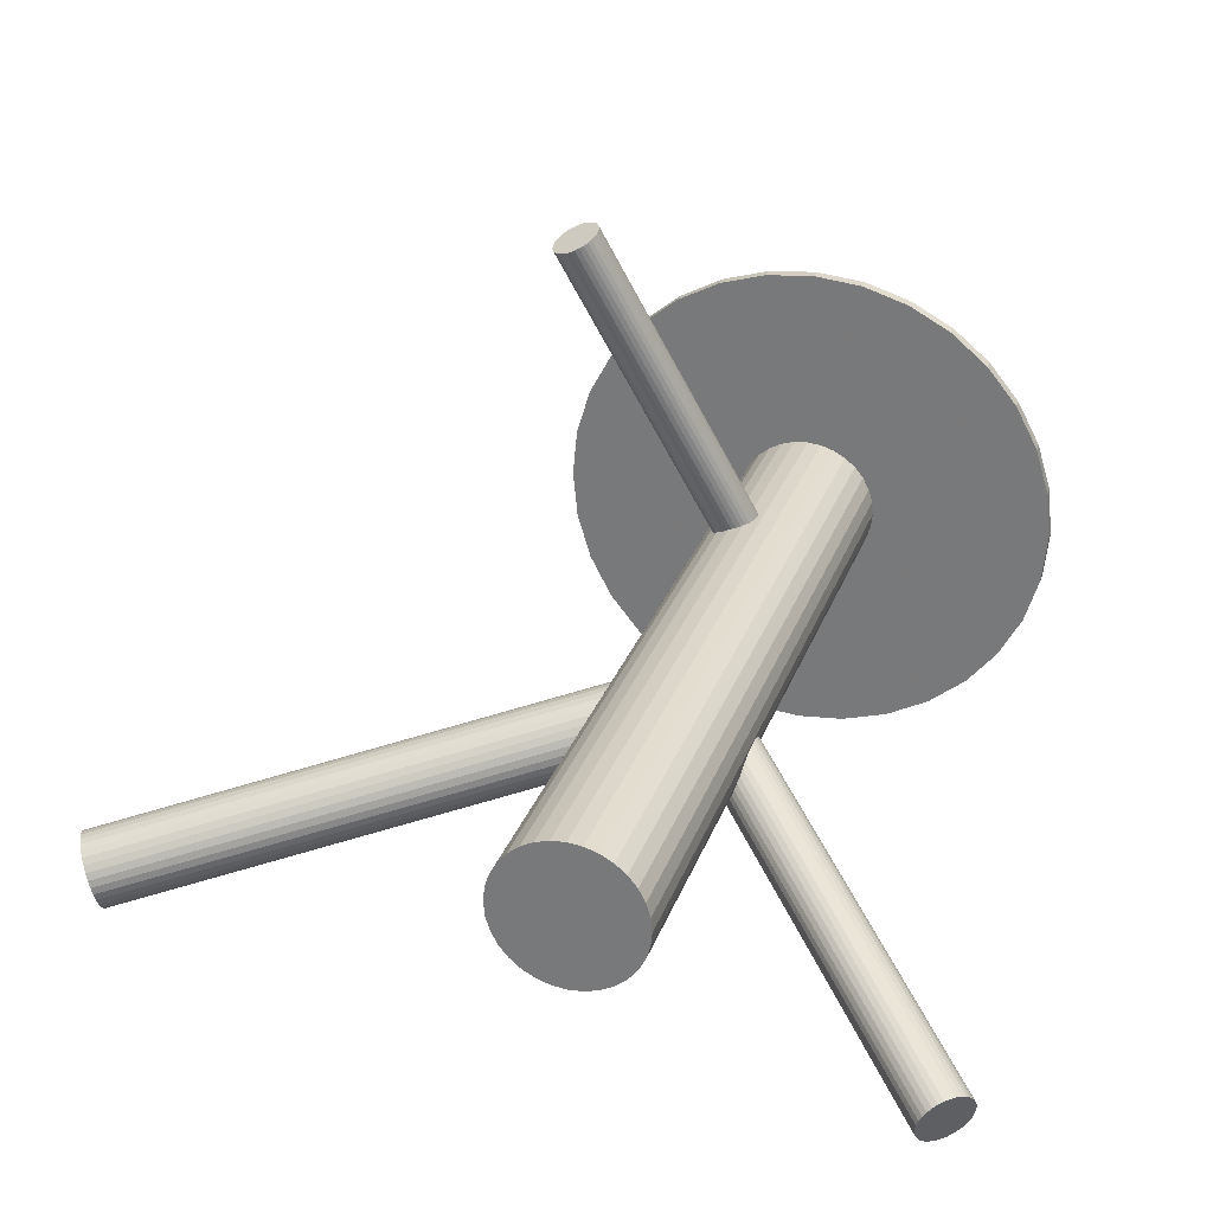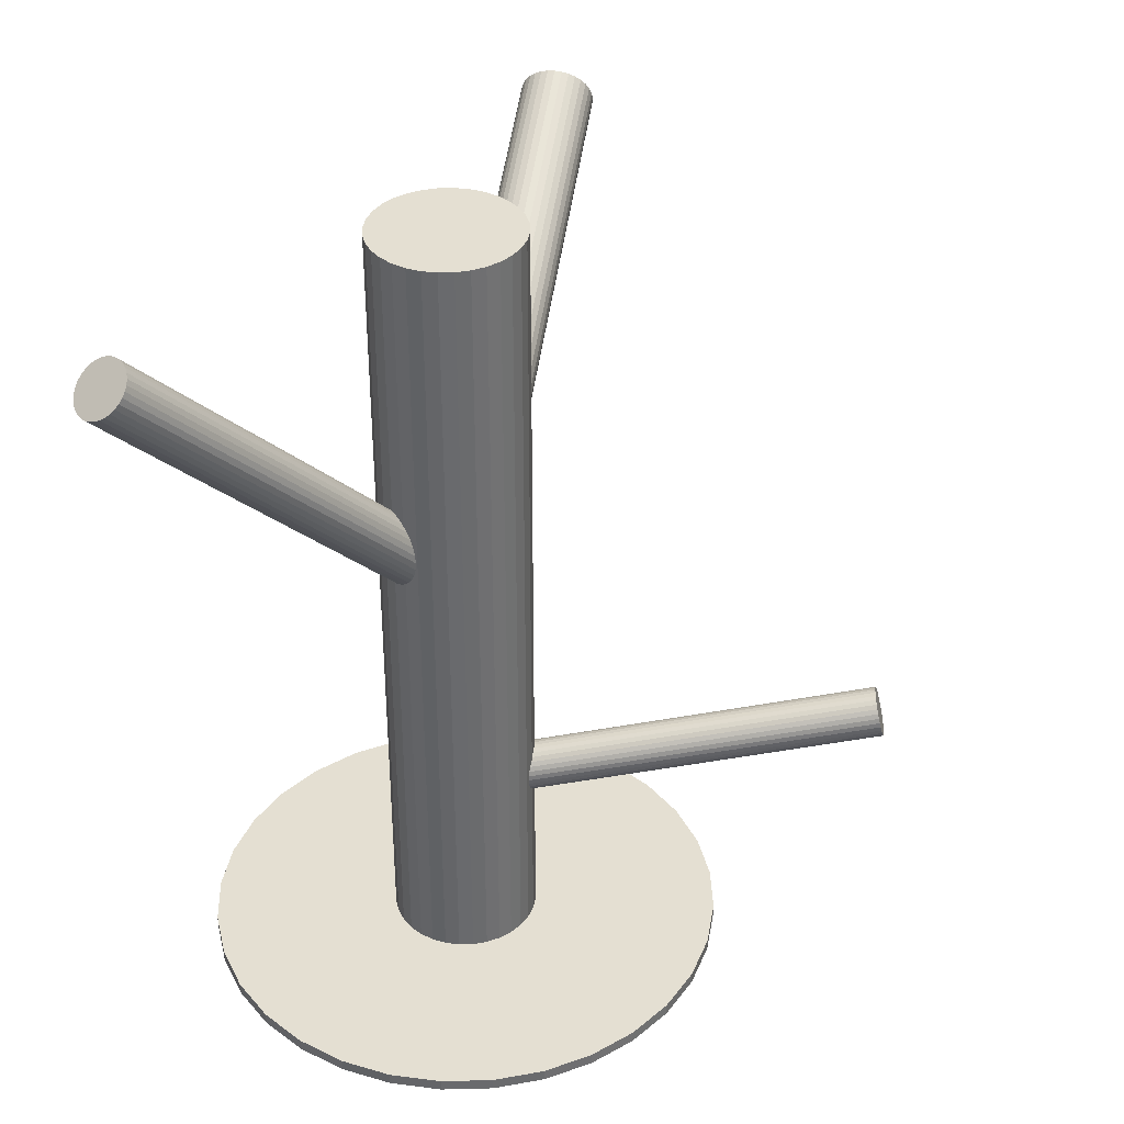
<metadata>
{"format":"obj","ext":"obj","renderer":"f3d","projection":"perspective","resolution":1024,"background":"white","views":[{"elev":28.4,"azim":17.7,"up":"+Y"},{"elev":37.1,"azim":116.3,"up":"+Z"}]}
</metadata>
<code>
v 0.1344 -0.06599 0.004347
v 0.4498 -0.2553 0.4573
v 0.09271 0.007645 0.4634
v 0.09271 0.007645 -0.4639
v 0.09271 -0.1564 0.4634
v 0.09271 -0.1564 -0.4639
v 0.1022 -0.1015 0.01035
v 0.09872 -0.0497 0.04208
v 0.3997 -0.1322 -0.4639
v 0.3997 -0.1322 -0.4506
v 0.3997 -0.01657 -0.4639
v 0.3997 -0.01657 -0.4506
v 0.4509 -0.2374 0.4635
v 0.4996 -0.2388 0.4203
v 0.09281 -0.07905 0.003595
v -0.06838 0.3569 -0.1197
v 0.08639 -0.08034 -0.2741
v -0.4847 -0.2031 0.3169
v 0.0865 -0.087 -0.2487
v 0.1911 -0.09071 0.4634
v 0.1911 -0.09071 -0.4639
v 0.1911 -0.05807 0.4634
v 0.1911 -0.05807 -0.4639
v -0.106 0.3484 -0.1499
v 0.1345 -0.06461 -0.2538
v 0.1182 -0.04326 0.02764
v 0.4655 -0.2723 0.4368
v -0.4798 -0.2435 0.3015
v -0.05791 0.3641 -0.1296
v 0.09685 -0.07312 -0.2841
v -0.05803 0.3708 -0.155
v 0.1327 -0.07819 0.0009594
v 0.08399 -0.07674 0.04417
v 0.1338 -0.06026 0.007169
v 0.4492 -0.2496 0.4601
v -0.1648 0.03903 -0.4639
v -0.1648 0.03903 -0.4506
v -0.1648 -0.1878 -0.4639
v -0.1648 -0.1878 -0.4506
v -0.06084 0.3708 -0.1597
v -0.475 -0.2839 0.2862
v 0.4849 -0.2659 0.4224
v 0.08449 -0.08241 -0.2694
v 0.1298 -0.05062 0.01453
v 0.4892 -0.2616 0.4203
v 0.1015 -0.07069 -0.2856
v 0.4514 -0.2605 0.4539
v 0.1194 -0.05409 0.08075
v -0.4948 -0.2034 0.2937
v 0.1117 -0.08039 -0.2321
v -0.0644 0.3703 -0.1638
v -0.4918 -0.2017 0.3015
v 0.2225 -0.3482 -0.4639
v 0.2225 -0.3482 -0.4506
v 0.2225 0.1994 -0.4639
v 0.2225 0.1994 -0.4506
v -0.4789 -0.2809 0.2792
v -0.4603 -0.2552 0.3386
v 0.4961 -0.251 0.4186
v 0.1134 -0.04312 0.0319
v 0.1163 -0.06458 -0.2841
v 0.09151 -0.1017 0.02764
v 0.08456 -0.08651 -0.2538
v -0.106 0.347 -0.1447
v 0.08945 -0.06269 0.006648
v 0.1081 -0.03703 0.06598
v 0.1084 -0.04418 0.03582
v 0.121 -0.1162 0.0437
v 0.124 -0.1145 0.05152
v 0.121 -0.0632 -0.2816
v 0.4882 -0.2114 0.4413
v -0.4902 -0.2638 0.2645
v 0.03948 -0.02792 0.4634
v 0.03948 -0.02792 -0.4639
v 0.03948 -0.1209 0.4634
v 0.03948 -0.1209 -0.4639
v 0.4562 -0.2257 0.4635
v 0.469 -0.2132 0.4573
v 0.1041 -0.03397 0.05904
v 0.1114 -0.06633 -0.2856
v -0.1004 0.3545 -0.1638
v -0.1374 0.09028 -0.4639
v -0.1374 0.09028 -0.4506
v -0.1374 -0.2391 -0.4639
v -0.1374 -0.2391 -0.4506
v -0.06422 0.3594 -0.1222
v -0.09689 0.357 -0.1671
v 0.109 -0.158 0.4634
v 0.109 -0.158 -0.4639
v 0.109 0.009252 0.4634
v 0.109 0.009252 -0.4639
v 0.109 -0.3708 -0.4639
v 0.109 -0.3708 -0.4506
v 0.109 -0.07439 0.4634
v 0.109 -0.07439 -0.4639
v 0.109 -0.07439 -0.4506
v 0.109 -0.07439 0.02321
v 0.109 -0.07439 0.0437
v 0.109 -0.07439 -0.2591
v 0.109 0.222 -0.4639
v 0.109 0.222 -0.4506
v -0.06068 0.3618 -0.1255
v 0.1066 -0.08245 -0.2326
v 0.493 -0.2566 0.419
v 0.3555 0.09028 -0.4639
v 0.3555 0.09028 -0.4506
v 0.3555 -0.2391 -0.4639
v 0.3555 -0.2391 -0.4506
v -0.4636 -0.2388 0.3416
v 0.1139 -0.1148 0.02835
v -0.473 -0.2164 0.3349
v 0.4802 -0.2692 0.4252
v 0.461 -0.271 0.4413
v 0.1786 -0.02792 0.4634
v 0.1786 -0.02792 -0.4639
v 0.1786 -0.1209 0.4634
v 0.1786 -0.1209 -0.4639
v 0.09409 -0.03429 0.03587
v -0.4981 -0.2399 0.2622
v 0.09706 -0.08558 -0.2366
v 0.09702 -0.03257 0.0437
v 0.1097 -0.1046 0.01061
v 0.1286 -0.08609 0.08075
v 0.11 -0.1118 0.02142
v -0.05508 0.3693 -0.1447
v 0.1335 -0.06227 -0.2644
v 0.1265 -0.04709 0.01879
v 0.1017 -0.08421 -0.2341
v 0.1047 -0.1057 0.01453
v 0.4531 -0.2314 0.4639
v -0.4971 -0.2066 0.2862
v -0.09671 0.346 -0.1255
v -0.4885 -0.2016 0.3094
v -0.004397 -0.3482 -0.4639
v -0.004397 -0.3482 -0.4506
v -0.004397 0.1994 -0.4639
v -0.004397 0.1994 -0.4506
v 0.1064 -0.06839 -0.2861
v -0.4663 -0.2308 0.3409
v -0.4988 -0.2113 0.2792
v 0.09864 -0.0947 0.006648
v -0.4599 -0.2698 0.3299
v 0.4978 -0.2218 0.4287
v -0.1003 0.3456 -0.1296
v 0.1166 -0.0781 -0.2326
v 0.08825 -0.09816 0.0319
v 0.46 -0.2207 0.4622
v 0.1336 -0.06637 -0.2487
v 0.3829 0.03903 -0.4639
v 0.3829 0.03903 -0.4506
v 0.3829 -0.1878 -0.4639
v 0.3829 -0.1878 -0.4506
v -0.5 -0.2241 0.2682
v 0.08423 -0.08853 0.03926
v 0.5 -0.2328 0.4224
v 0.4643 -0.2165 0.4601
v -0.1032 0.3522 -0.1597
v 0.08531 -0.07059 0.04547
v -0.1031 0.3456 -0.1343
v 0.1341 -0.07204 0.002251
v -0.4769 -0.2106 0.3299
v 0.1212 -0.07566 -0.2341
v -0.05506 0.368 -0.1394
v 0.08353 -0.08417 -0.2644
v 0.4837 -0.21 0.4457
v -0.09273 0.3594 -0.1696
v 0.09989 -0.1055 0.01879
v 0.02699 -0.09071 0.4634
v 0.02699 -0.09071 -0.4639
v 0.02699 -0.05807 0.4634
v 0.02699 -0.05807 -0.4639
v 0.1317 -0.06844 -0.2441
v 0.4983 -0.245 0.419
v -0.1817 -0.1322 -0.4639
v -0.1817 -0.1322 -0.4506
v -0.1817 -0.01657 -0.4639
v -0.1817 -0.01657 -0.4506
v 0.1316 -0.06178 -0.2694
v 0.4994 -0.227 0.4252
v 0.1252 -0.06973 0.0838
v 0.1253 0.007645 0.4634
v 0.1253 0.007645 -0.4639
v 0.1253 -0.1564 0.4634
v 0.1253 -0.1564 -0.4639
v 0.08362 -0.0828 0.04208
v -0.1051 0.3502 -0.155
v 0.4496 -0.2435 0.4622
v -0.4828 -0.2764 0.2732
v 0.1193 -0.09909 0.004347
v 0.09078 -0.0708 0.004366
v 0.1158 -0.04729 0.07704
v 0.04988 -0.01525 0.4634
v 0.04988 -0.01525 -0.4639
v 0.04988 -0.1335 0.4634
v 0.04988 -0.1335 -0.4639
v -0.0881 0.3619 -0.1712
v 0.1237 -0.09484 0.002251
v 0.4954 -0.2174 0.4326
v 0.1287 -0.06178 -0.2741
v -0.4597 -0.2629 0.3349
v 0.0858 -0.09372 0.03582
v -0.07792 0.3522 -0.1176
v 0.1252 -0.06226 -0.2782
v -0.4998 -0.2172 0.2732
v -0.4608 -0.2757 0.3238
v 0.1305 -0.08419 0.0005235
v -0.07323 0.368 -0.1696
v -0.4934 -0.2562 0.2622
v 0.1004 -0.03247 0.05152
v 0.07702 -0.1517 0.4634
v 0.07702 -0.1517 -0.4639
v 0.07702 0.002885 0.4634
v 0.07702 0.002885 -0.4639
v 0.4789 -0.2099 0.4499
v 0.09173 -0.03754 0.02835
v 0.4054 -0.07439 -0.4639
v 0.4054 -0.07439 -0.4506
v -0.105 0.3461 -0.1394
v 0.3186 -0.284 -0.4639
v 0.3186 -0.284 -0.4506
v 0.3186 0.1352 -0.4639
v 0.3186 0.1352 -0.4506
v 0.4571 -0.2685 0.4457
v 0.08356 -0.08556 -0.2591
v 0.1226 -0.06167 0.08303
v -0.4625 -0.2803 0.3169
v 0.09003 -0.04221 0.02142
v -0.4712 -0.2854 0.2937
v -0.06859 0.3694 -0.1671
v 0.129 -0.1007 0.07206
v 0.1226 -0.0446 0.02321
v 0.474 -0.211 0.4539
v 0.1669 0.2163 -0.4639
v 0.1669 0.2163 -0.4506
v 0.1669 -0.3651 -0.4639
v 0.1669 -0.3651 -0.4506
v -0.05564 -0.3208 -0.4639
v -0.05564 -0.3208 -0.4506
v -0.05564 0.1721 -0.4639
v -0.05564 0.1721 -0.4506
v 0.1863 -0.04238 0.4634
v 0.1863 -0.04238 -0.4639
v 0.1863 -0.1064 0.4634
v 0.1863 -0.1064 -0.4639
v 0.08887 -0.05503 0.01035
v 0.1555 -0.1439 0.4634
v 0.1555 -0.1439 -0.4639
v 0.1555 -0.004844 0.4634
v 0.1555 -0.004844 -0.4639
v -0.4867 -0.2706 0.2682
v -0.4616 -0.2471 0.3409
v -0.07816 0.3662 -0.1712
v 0.09062 -0.05897 0.04547
v 0.1035 -0.0464 0.03926
v 0.02538 -0.07439 0.4634
v 0.02538 -0.07439 -0.4639
v 0.112 -0.04153 0.07206
v -0.4961 -0.2481 0.2614
v 0.08916 -0.07804 -0.2782
v -0.08055 0.3582 -0.1447
v 0.1254 -0.07318 -0.2366
v 0.4746 -0.2412 0.4413
v 0.09269 -0.07561 -0.2816
v 0.1289 -0.07074 -0.24
v -0.08294 0.3501 -0.1181
v 0.1061 -0.1073 0.01534
v 0.1274 -0.08981 0.0009594
v 0.06256 -0.1439 0.4634
v 0.06256 -0.1439 -0.4639
v 0.06256 -0.004844 0.4634
v 0.06256 -0.004844 -0.4639
v 0.1927 -0.07439 0.4634
v 0.1927 -0.07439 -0.4639
v 0.1292 -0.09375 0.07704
v 0.1146 -0.1024 0.007169
v 0.0512 0.2163 -0.4639
v 0.0512 0.2163 -0.4506
v 0.0512 -0.3651 -0.4639
v 0.0512 -0.3651 -0.4506
v -0.09252 0.347 -0.1222
v 0.09544 -0.1042 0.02321
v 0.2737 -0.3208 -0.4639
v 0.2737 -0.3208 -0.4506
v 0.2737 0.1721 -0.4639
v 0.2737 0.1721 -0.4506
v 0.03175 -0.04238 0.4634
v 0.03175 -0.04238 -0.4639
v 0.03175 -0.1064 0.4634
v 0.03175 -0.1064 -0.4639
v 0.4752 -0.2714 0.4287
v 0.08907 -0.04812 0.01534
v -0.05608 0.3703 -0.1499
v -0.4695 -0.2232 0.3386
v 0.09546 -0.08712 0.004366
v 0.1345 -0.06323 -0.2591
v 0.128 -0.1066 0.06598
v 0.4921 -0.2139 0.4368
v -0.1006 -0.284 -0.4639
v -0.1006 -0.284 -0.4506
v -0.1006 0.1352 -0.4639
v -0.1006 0.1352 -0.4506
v -0.08787 0.3484 -0.1197
v 0.4703 -0.2724 0.4326
v 0.141 -0.1517 0.4634
v 0.141 -0.1517 -0.4639
v 0.141 0.002885 0.4634
v 0.141 0.002885 -0.4639
v 0.1176 -0.1163 0.03587
v 0.1263 -0.1112 0.05904
v -0.1874 -0.07439 -0.4639
v -0.1874 -0.07439 -0.4506
v 0.08755 -0.06459 0.0459
v -0.08318 0.3642 -0.1717
v 0.09288 -0.08653 -0.24
v -0.4994 -0.2318 0.2645
v -0.4808 -0.2061 0.3238
v -0.07301 0.3545 -0.1181
v -0.4678 -0.2853 0.3015
v 0.1323 -0.05507 0.01061
v 0.08931 -0.08701 -0.2441
v 0.4538 -0.2649 0.4499
v -0.05602 0.3662 -0.1343
v 0.09439 -0.05394 0.04417
v 0.1682 -0.01525 0.4634
v 0.1682 -0.01525 -0.4639
v 0.1682 -0.1335 0.4634
v 0.1682 -0.1335 -0.4639
v -0.4649 -0.2836 0.3094
v 0.1273 -0.07798 0.08303
f 273 95 23
f 273 23 272
f 272 23 22
f 272 22 94
f 23 95 242
f 23 242 22
f 22 242 241
f 22 241 94
f 242 95 115
f 242 115 241
f 241 115 114
f 241 114 94
f 115 95 325
f 115 325 114
f 114 325 324
f 114 324 94
f 325 95 249
f 325 249 324
f 324 249 248
f 324 248 94
f 249 95 307
f 249 307 248
f 248 307 306
f 248 306 94
f 307 95 182
f 307 182 306
f 306 182 181
f 306 181 94
f 182 95 91
f 182 91 181
f 181 91 90
f 181 90 94
f 91 95 4
f 91 4 90
f 90 4 3
f 90 3 94
f 4 95 213
f 4 213 3
f 3 213 212
f 3 212 94
f 213 95 271
f 213 271 212
f 212 271 270
f 212 270 94
f 271 95 193
f 271 193 270
f 270 193 192
f 270 192 94
f 193 95 74
f 193 74 192
f 192 74 73
f 192 73 94
f 74 95 287
f 74 287 73
f 73 287 286
f 73 286 94
f 287 95 171
f 287 171 286
f 286 171 170
f 286 170 94
f 171 95 256
f 171 256 170
f 170 256 255
f 170 255 94
f 256 95 169
f 256 169 255
f 255 169 168
f 255 168 94
f 169 95 289
f 169 289 168
f 168 289 288
f 168 288 94
f 289 95 76
f 289 76 288
f 288 76 75
f 288 75 94
f 76 95 195
f 76 195 75
f 75 195 194
f 75 194 94
f 195 95 269
f 195 269 194
f 194 269 268
f 194 268 94
f 269 95 211
f 269 211 268
f 268 211 210
f 268 210 94
f 211 95 6
f 211 6 210
f 210 6 5
f 210 5 94
f 6 95 89
f 6 89 5
f 5 89 88
f 5 88 94
f 89 95 184
f 89 184 88
f 88 184 183
f 88 183 94
f 184 95 305
f 184 305 183
f 183 305 304
f 183 304 94
f 305 95 247
f 305 247 304
f 304 247 246
f 304 246 94
f 247 95 327
f 247 327 246
f 246 327 326
f 246 326 94
f 327 95 117
f 327 117 326
f 326 117 116
f 326 116 94
f 117 95 244
f 117 244 116
f 116 244 243
f 116 243 94
f 244 95 21
f 244 21 243
f 243 21 20
f 243 20 94
f 21 95 273
f 21 273 20
f 20 273 272
f 20 272 94
f 231 97 26
f 231 26 71
f 71 26 165
f 71 165 262
f 26 97 60
f 26 60 165
f 165 60 214
f 165 214 262
f 60 97 67
f 60 67 214
f 214 67 232
f 214 232 262
f 67 97 254
f 67 254 232
f 232 254 78
f 232 78 262
f 254 97 8
f 254 8 78
f 78 8 156
f 78 156 262
f 8 97 323
f 8 323 156
f 156 323 147
f 156 147 262
f 323 97 253
f 323 253 147
f 147 253 77
f 147 77 262
f 253 97 312
f 253 312 77
f 77 312 130
f 77 130 262
f 312 97 158
f 312 158 130
f 130 158 13
f 130 13 262
f 158 97 33
f 158 33 13
f 13 33 187
f 13 187 262
f 33 97 185
f 33 185 187
f 187 185 35
f 187 35 262
f 185 97 154
f 185 154 35
f 35 154 2
f 35 2 262
f 154 97 201
f 154 201 2
f 2 201 47
f 2 47 262
f 201 97 146
f 201 146 47
f 47 146 321
f 47 321 262
f 146 97 62
f 146 62 321
f 321 62 223
f 321 223 262
f 62 97 281
f 62 281 223
f 223 281 113
f 223 113 262
f 281 97 167
f 281 167 113
f 113 167 27
f 113 27 262
f 167 97 129
f 167 129 27
f 27 129 303
f 27 303 262
f 129 97 122
f 129 122 303
f 303 122 290
f 303 290 262
f 122 97 275
f 122 275 290
f 290 275 112
f 290 112 262
f 275 97 189
f 275 189 112
f 112 189 42
f 112 42 262
f 189 97 197
f 189 197 42
f 42 197 45
f 42 45 262
f 197 97 267
f 197 267 45
f 45 267 104
f 45 104 262
f 267 97 206
f 267 206 104
f 104 206 59
f 104 59 262
f 206 97 32
f 206 32 59
f 59 32 173
f 59 173 262
f 32 97 160
f 32 160 173
f 173 160 14
f 173 14 262
f 160 97 1
f 160 1 14
f 14 1 155
f 14 155 262
f 1 97 34
f 1 34 155
f 155 34 179
f 155 179 262
f 34 97 319
f 34 319 179
f 179 319 143
f 179 143 262
f 319 97 44
f 319 44 143
f 143 44 198
f 143 198 262
f 44 97 127
f 44 127 198
f 198 127 297
f 198 297 262
f 127 97 231
f 127 231 297
f 297 231 71
f 297 71 262
f 224 99 63
f 224 63 64
f 64 63 218
f 64 218 260
f 63 99 19
f 63 19 218
f 218 19 159
f 218 159 260
f 19 99 320
f 19 320 159
f 159 320 144
f 159 144 260
f 320 99 314
f 320 314 144
f 144 314 132
f 144 132 260
f 314 99 120
f 314 120 132
f 132 120 280
f 132 280 260
f 120 99 128
f 120 128 280
f 280 128 302
f 280 302 260
f 128 99 103
f 128 103 302
f 302 103 265
f 302 265 260
f 103 99 50
f 103 50 265
f 265 50 202
f 265 202 260
f 50 99 145
f 50 145 202
f 202 145 317
f 202 317 260
f 145 99 162
f 145 162 317
f 317 162 16
f 317 16 260
f 162 99 261
f 162 261 16
f 16 261 86
f 16 86 260
f 261 99 264
f 261 264 86
f 86 264 102
f 86 102 260
f 264 99 172
f 264 172 102
f 102 172 29
f 102 29 260
f 172 99 148
f 172 148 29
f 29 148 322
f 29 322 260
f 148 99 25
f 148 25 322
f 322 25 163
f 322 163 260
f 25 99 295
f 25 295 163
f 163 295 125
f 163 125 260
f 295 99 126
f 295 126 125
f 125 126 292
f 125 292 260
f 126 99 178
f 126 178 292
f 292 178 31
f 292 31 260
f 178 99 199
f 178 199 31
f 31 199 40
f 31 40 260
f 199 99 203
f 199 203 40
f 40 203 51
f 40 51 260
f 203 99 70
f 203 70 51
f 51 70 229
f 51 229 260
f 70 99 61
f 70 61 229
f 229 61 207
f 229 207 260
f 61 99 80
f 61 80 207
f 207 80 252
f 207 252 260
f 80 99 138
f 80 138 252
f 252 138 313
f 252 313 260
f 138 99 46
f 138 46 313
f 313 46 196
f 313 196 260
f 46 99 30
f 46 30 196
f 196 30 166
f 196 166 260
f 30 99 263
f 30 263 166
f 166 263 87
f 166 87 260
f 263 99 259
f 263 259 87
f 87 259 81
f 87 81 260
f 259 99 17
f 259 17 81
f 81 17 157
f 81 157 260
f 17 99 43
f 17 43 157
f 157 43 186
f 157 186 260
f 43 99 164
f 43 164 186
f 186 164 24
f 186 24 260
f 164 99 224
f 164 224 24
f 24 224 64
f 24 64 260
f 68 98 69
f 68 69 318
f 318 69 328
f 318 328 28
f 69 98 309
f 69 309 328
f 328 309 226
f 328 226 28
f 309 98 296
f 309 296 226
f 226 296 205
f 226 205 28
f 296 98 230
f 296 230 205
f 205 230 142
f 205 142 28
f 230 98 274
f 230 274 142
f 142 274 200
f 142 200 28
f 274 98 123
f 274 123 200
f 200 123 58
f 200 58 28
f 123 98 329
f 123 329 58
f 58 329 251
f 58 251 28
f 329 98 180
f 329 180 251
f 251 180 109
f 251 109 28
f 180 98 225
f 180 225 109
f 109 225 139
f 109 139 28
f 225 98 48
f 225 48 139
f 139 48 293
f 139 293 28
f 48 98 191
f 48 191 293
f 293 191 111
f 293 111 28
f 191 98 257
f 191 257 111
f 111 257 161
f 111 161 28
f 257 98 66
f 257 66 161
f 161 66 316
f 161 316 28
f 66 98 79
f 66 79 316
f 316 79 18
f 316 18 28
f 79 98 209
f 79 209 18
f 18 209 133
f 18 133 28
f 209 98 121
f 209 121 133
f 133 121 52
f 133 52 28
f 121 98 118
f 121 118 52
f 52 118 49
f 52 49 28
f 118 98 215
f 118 215 49
f 49 215 131
f 49 131 28
f 215 98 227
f 215 227 131
f 131 227 140
f 131 140 28
f 227 98 291
f 227 291 140
f 140 291 204
f 140 204 28
f 291 98 245
f 291 245 204
f 204 245 153
f 204 153 28
f 245 98 65
f 245 65 153
f 153 65 315
f 153 315 28
f 65 98 190
f 65 190 315
f 315 190 119
f 315 119 28
f 190 98 15
f 190 15 119
f 119 15 258
f 119 258 28
f 15 98 294
f 15 294 258
f 258 294 208
f 258 208 28
f 294 98 141
f 294 141 208
f 208 141 72
f 208 72 28
f 141 98 7
f 141 7 72
f 72 7 250
f 72 250 28
f 7 98 266
f 7 266 250
f 250 266 188
f 250 188 28
f 266 98 124
f 266 124 188
f 188 124 57
f 188 57 28
f 124 98 110
f 124 110 57
f 57 110 41
f 57 41 28
f 110 98 308
f 110 308 41
f 41 308 228
f 41 228 28
f 308 98 68
f 308 68 228
f 228 68 318
f 228 318 28
f 216 95 11
f 216 11 217
f 217 11 12
f 217 12 96
f 11 95 149
f 11 149 12
f 12 149 150
f 12 150 96
f 149 95 105
f 149 105 150
f 150 105 106
f 150 106 96
f 105 95 221
f 105 221 106
f 106 221 222
f 106 222 96
f 221 95 284
f 221 284 222
f 222 284 285
f 222 285 96
f 284 95 55
f 284 55 285
f 285 55 56
f 285 56 96
f 55 95 233
f 55 233 56
f 56 233 234
f 56 234 96
f 233 95 100
f 233 100 234
f 234 100 101
f 234 101 96
f 100 95 276
f 100 276 101
f 101 276 277
f 101 277 96
f 276 95 136
f 276 136 277
f 277 136 137
f 277 137 96
f 136 95 239
f 136 239 137
f 137 239 240
f 137 240 96
f 239 95 300
f 239 300 240
f 240 300 301
f 240 301 96
f 300 95 82
f 300 82 301
f 301 82 83
f 301 83 96
f 82 95 36
f 82 36 83
f 83 36 37
f 83 37 96
f 36 95 176
f 36 176 37
f 37 176 177
f 37 177 96
f 176 95 310
f 176 310 177
f 177 310 311
f 177 311 96
f 310 95 174
f 310 174 311
f 311 174 175
f 311 175 96
f 174 95 38
f 174 38 175
f 175 38 39
f 175 39 96
f 38 95 84
f 38 84 39
f 39 84 85
f 39 85 96
f 84 95 298
f 84 298 85
f 85 298 299
f 85 299 96
f 298 95 237
f 298 237 299
f 299 237 238
f 299 238 96
f 237 95 134
f 237 134 238
f 238 134 135
f 238 135 96
f 134 95 278
f 134 278 135
f 135 278 279
f 135 279 96
f 278 95 92
f 278 92 279
f 279 92 93
f 279 93 96
f 92 95 235
f 92 235 93
f 93 235 236
f 93 236 96
f 235 95 53
f 235 53 236
f 236 53 54
f 236 54 96
f 53 95 282
f 53 282 54
f 54 282 283
f 54 283 96
f 282 95 219
f 282 219 283
f 283 219 220
f 283 220 96
f 219 95 107
f 219 107 220
f 220 107 108
f 220 108 96
f 107 95 151
f 107 151 108
f 108 151 152
f 108 152 96
f 151 95 9
f 151 9 152
f 152 9 10
f 152 10 96
f 9 95 216
f 9 216 10
f 10 216 217
f 10 217 96

</code>
